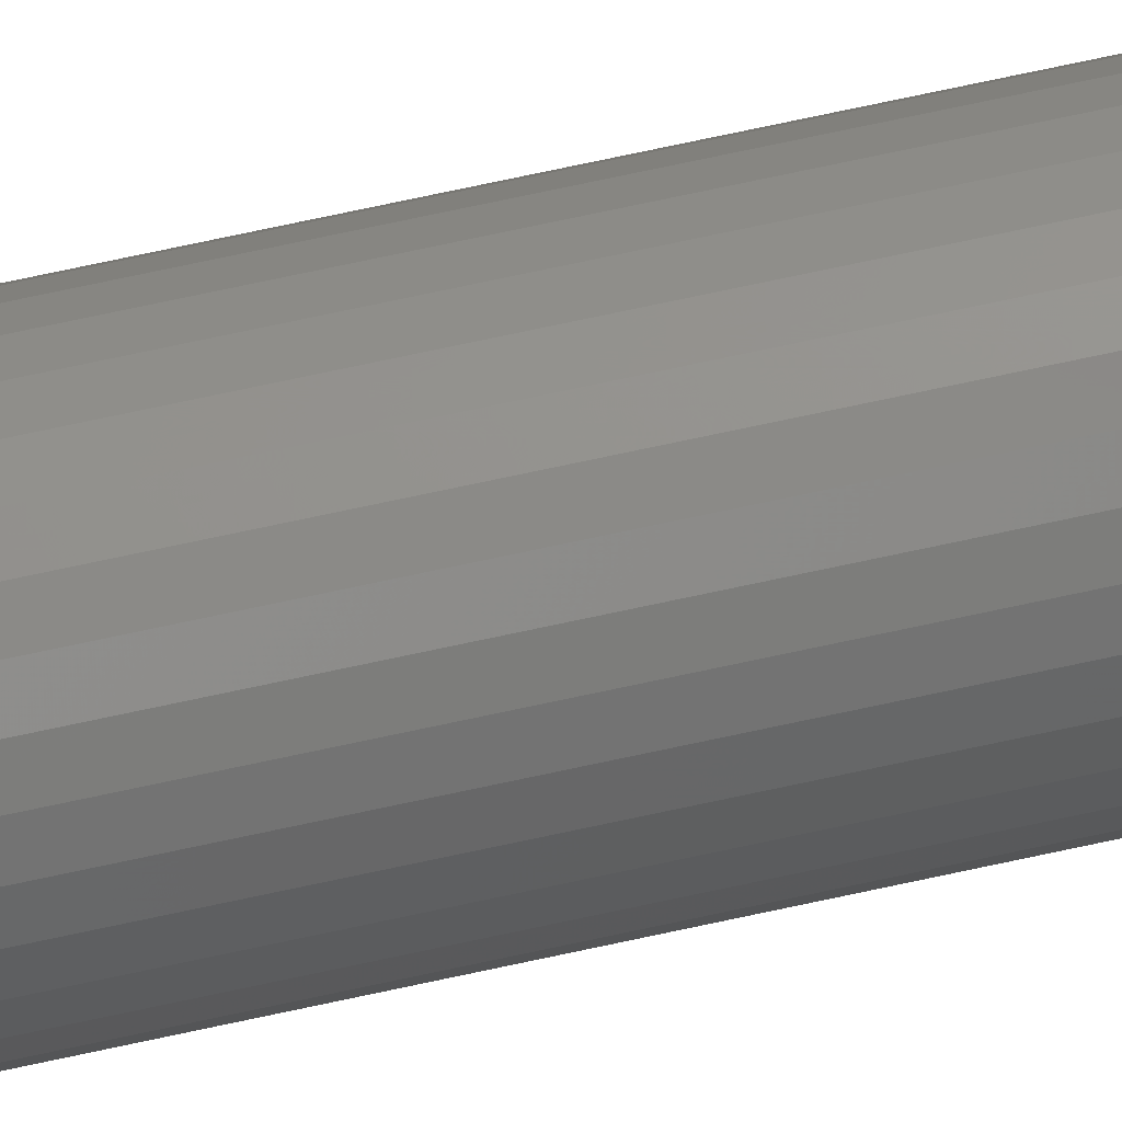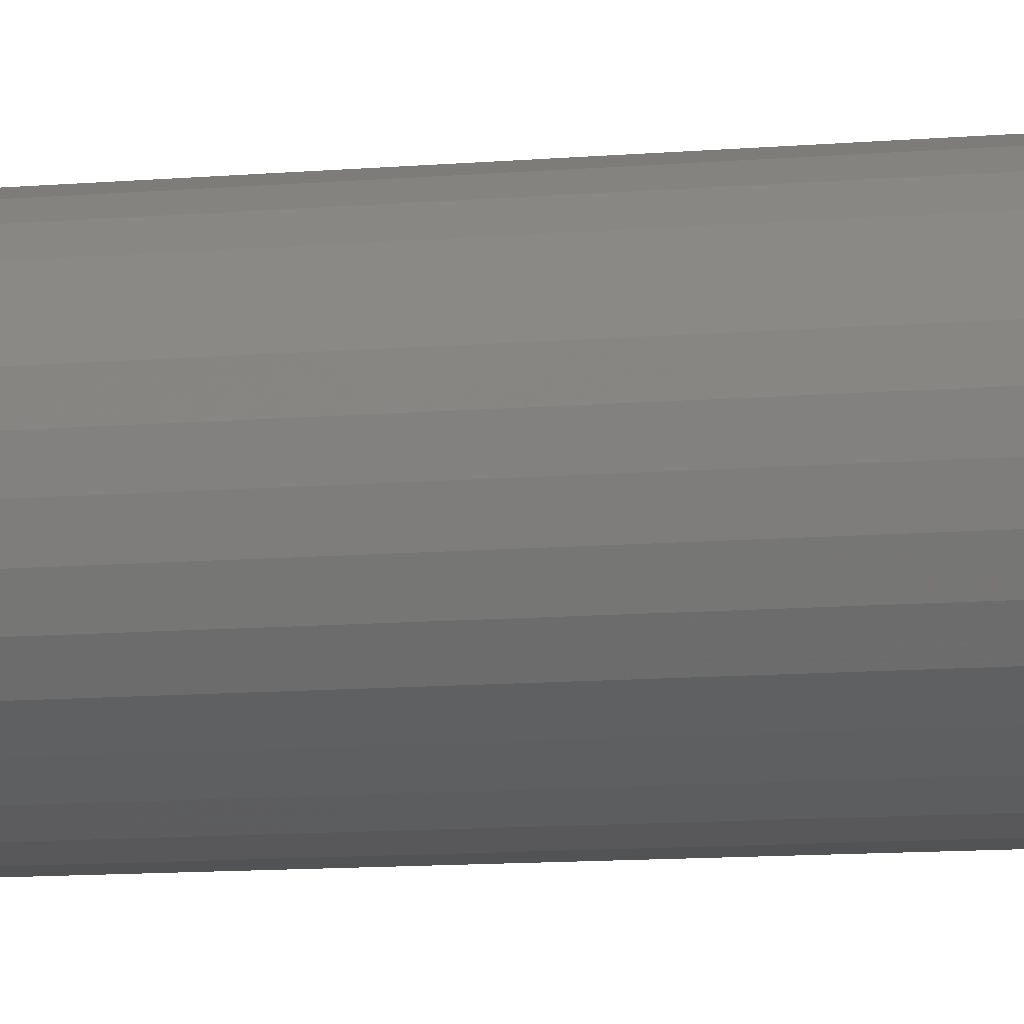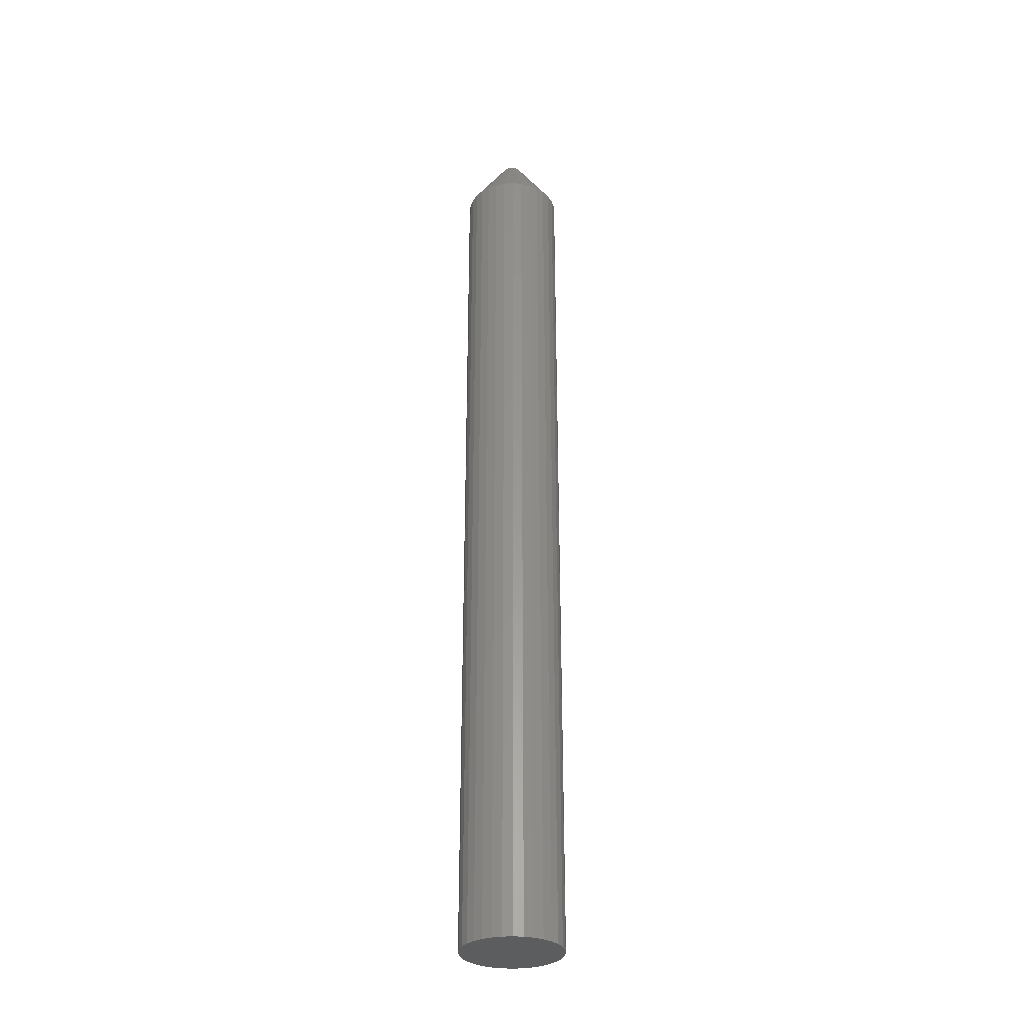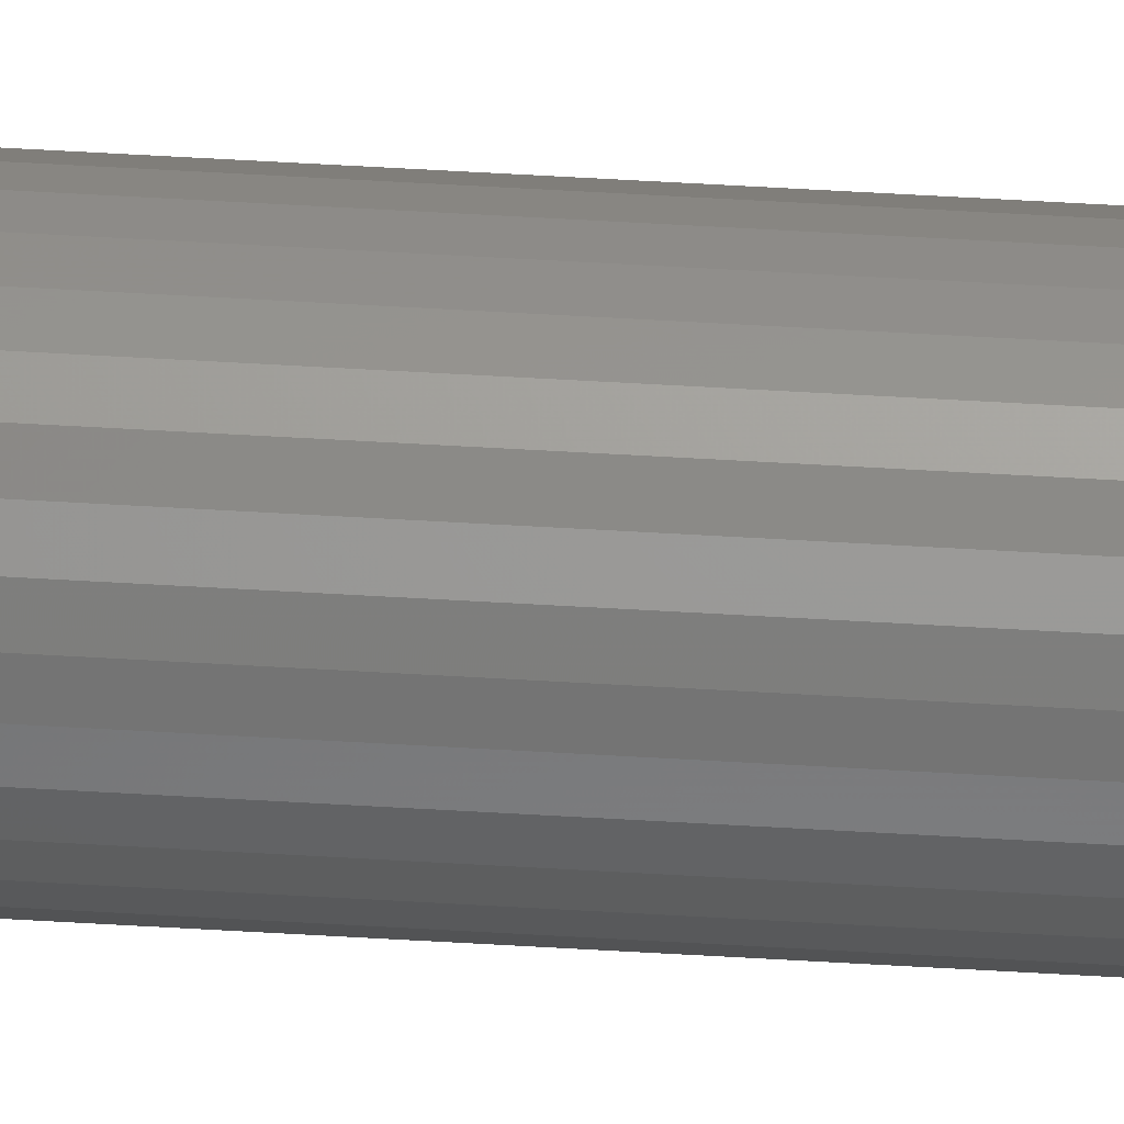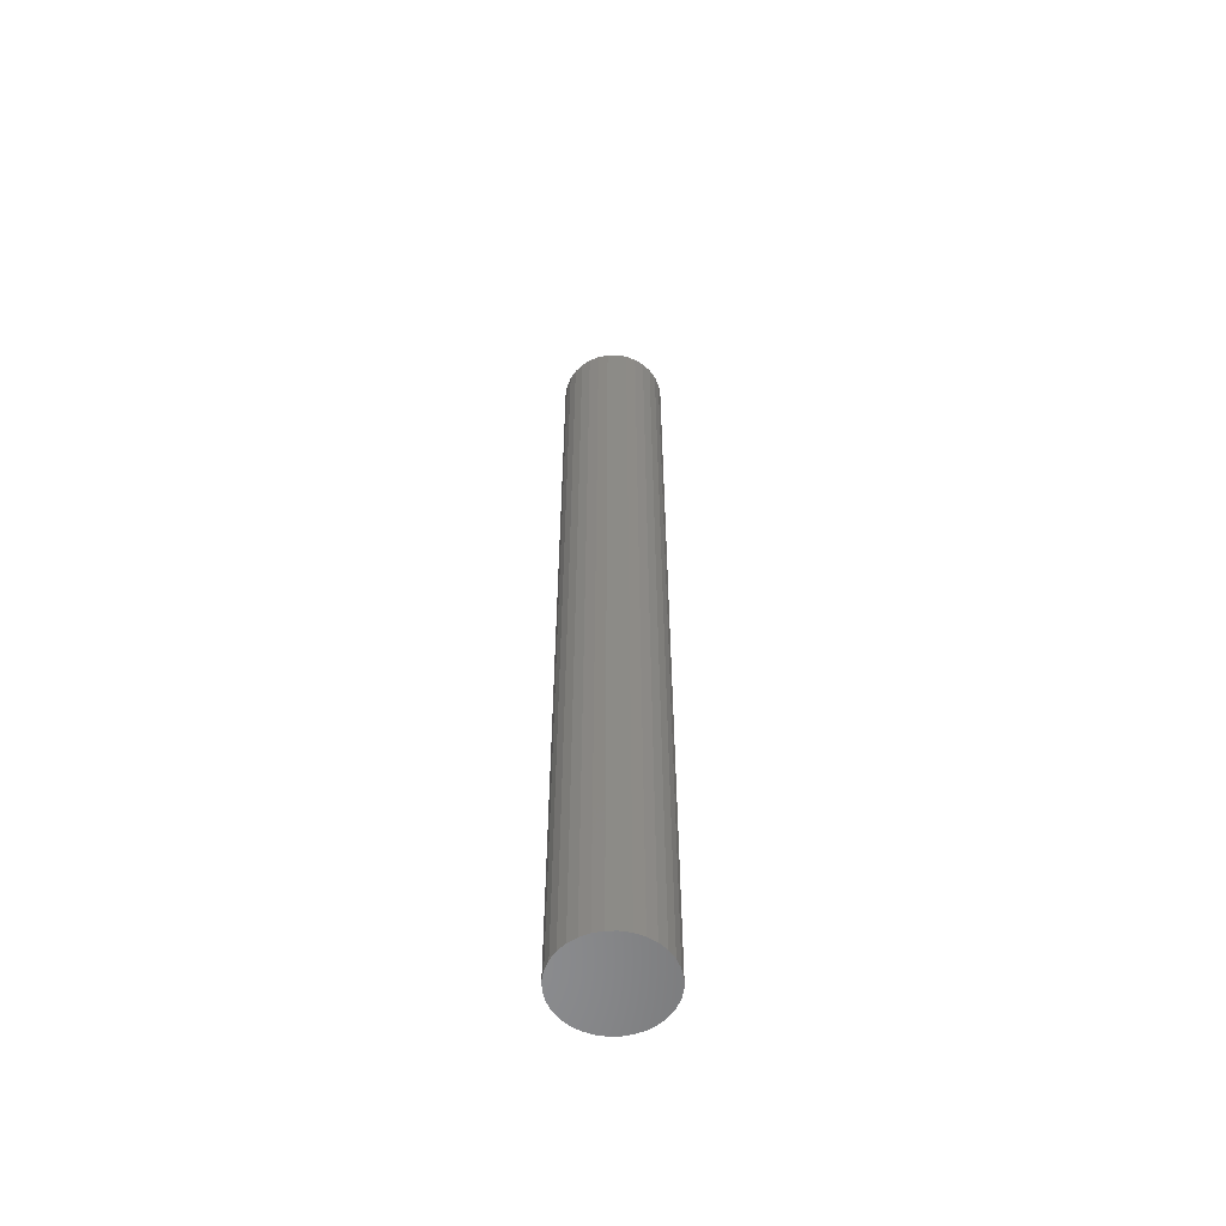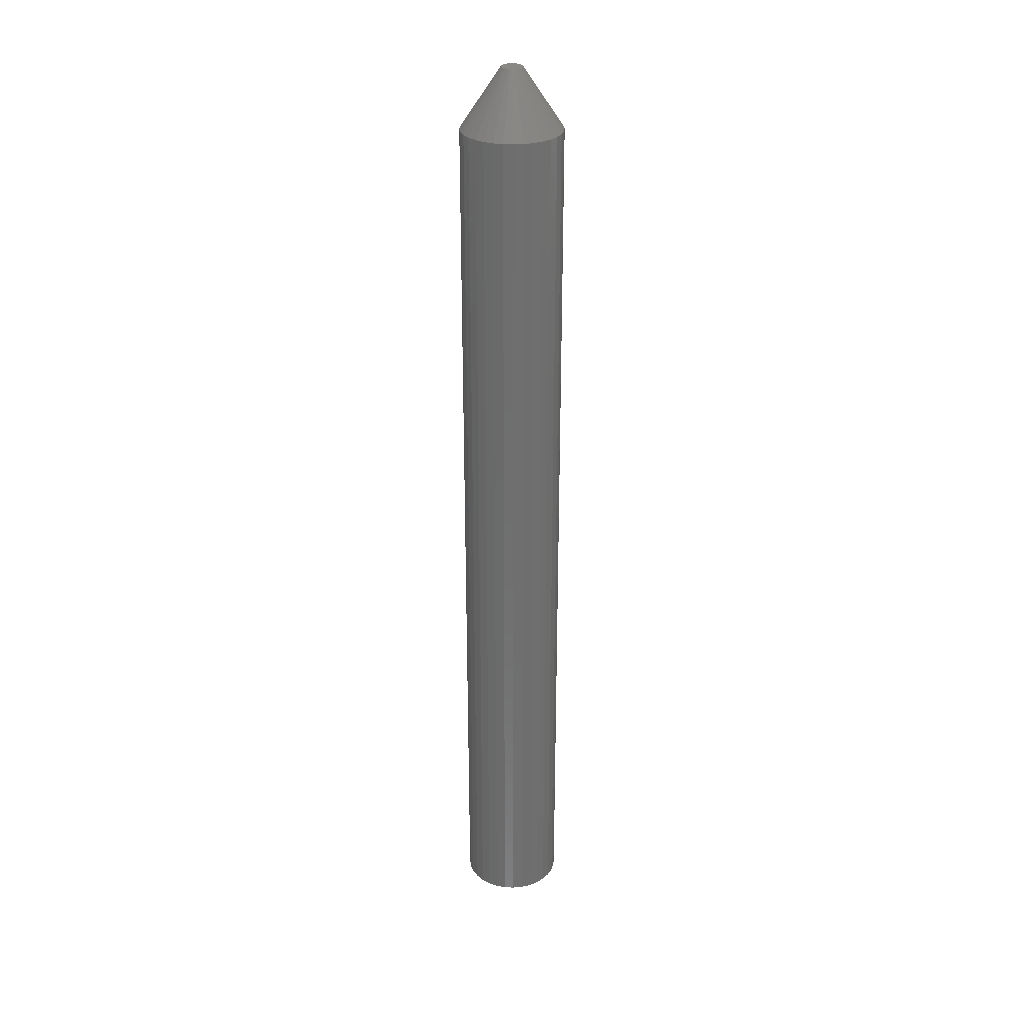
<metadata>
{"format":"stl","ext":"stl","renderer":"f3d","projection":"perspective","resolution":1024,"background":"white","views":[{"elev":76.1,"azim":78.0,"up":"+Z"},{"elev":-4.9,"azim":115.2,"up":"+Z"},{"elev":-31.0,"azim":122.7,"up":"+Y"},{"elev":73.8,"azim":93.1,"up":"+Z"},{"elev":-56.9,"azim":28.9,"up":"+Y"},{"elev":29.0,"azim":-80.4,"up":"+Y"}]}
</metadata>
<code>
# stl→obj: 97 verts, 190 faces
v 0.01506 2.892e-18 0.004569
v 0.000626 1.991e-18 0.003147
v 0.001386 2.038e-18 0.004569
v 0.01582 2.94e-18 0.003147
v 0.000158 1.961e-18 0.001604
v 0.01629 2.969e-18 0.001604
v 2.082e-17 1.952e-18 -5.468e-10
v 0.01631 2.97e-18 -0.001511
v 0.0005553 1.986e-18 -0.002971
v 0.00014 1.96e-18 -0.001511
v 0.01589 2.944e-18 -0.002971
v 0.001232 2.028e-18 -0.004329
v 0.01522 2.902e-18 -0.004329
v 0.002146 2.086e-18 -0.00554
v 0.0143 2.845e-18 -0.00554
v 0.003268 2.156e-18 -0.006563
v 0.004558 2.236e-18 -0.007362
v 0.01645 2.979e-18 -1.159e-17
v 0.01318 2.775e-18 -0.006563
v 0.01189 2.694e-18 -0.007362
v 0.01047 2.606e-18 -0.00791
v 0.008982 2.513e-18 -0.008189
v 0.007465 2.418e-18 -0.008189
v 0.005973 2.325e-18 -0.00791
v 0.01404 2.828e-18 0.005815
v 0.002409 2.102e-18 0.005815
v 0.003655 2.18e-18 0.006838
v 0.005077 2.269e-18 0.007598
v 0.006619 2.365e-18 0.008066
v 0.008224 2.465e-18 0.008224
v 0.009828 2.565e-18 0.008066
v 0.01137 2.662e-18 0.007598
v 0.01279 2.75e-18 0.006838
v 0.0477 -0.04688 -1.45e-17
v 0.0477 -0.75 -4.834e-18
v 0.04694 -0.04688 -0.007701
v 0.04694 -0.75 -0.007701
v 0.04469 -0.04688 -0.01511
v 0.04469 -0.75 -0.01511
v 0.04104 -0.04688 -0.02193
v 0.04104 -0.75 -0.02193
v 0.03614 -0.04688 -0.02791
v 0.03614 -0.75 -0.02791
v 0.03015 -0.04688 -0.03282
v 0.03015 -0.75 -0.03282
v 0.02333 -0.04688 -0.03647
v 0.02333 -0.75 -0.03647
v 0.01592 -0.04688 -0.03872
v 0.01592 -0.75 -0.03872
v 0.008224 -0.04688 -0.03947
v 0.008224 -0.75 -0.03947
v 0.0005228 -0.04688 -0.03872
v 0.0005228 -0.75 -0.03872
v -0.006882 -0.04688 -0.03647
v -0.006882 -0.75 -0.03647
v -0.01371 -0.04688 -0.03282
v -0.01371 -0.75 -0.03282
v -0.01969 -0.04688 -0.02791
v -0.01969 -0.75 -0.02791
v -0.0246 -0.04688 -0.02193
v -0.0246 -0.75 -0.02193
v -0.02825 -0.04688 -0.01511
v -0.02825 -0.75 -0.01511
v -0.03049 -0.04688 -0.007701
v -0.03049 -0.75 -0.007701
v -0.03125 -0.04688 4.834e-18
v -0.03125 -0.75 4.834e-18
v -0.03049 -0.04688 0.007701
v -0.03049 -0.75 0.007701
v -0.02825 -0.04688 0.01511
v -0.02825 -0.75 0.01511
v -0.0246 -0.04688 0.02193
v -0.0246 -0.75 0.02193
v -0.01969 -0.04688 0.02791
v -0.01969 -0.75 0.02791
v -0.01371 -0.04688 0.03282
v -0.01371 -0.75 0.03282
v -0.006882 -0.04688 0.03647
v -0.006882 -0.75 0.03647
v 0.0005228 -0.04688 0.03872
v 0.0005228 -0.75 0.03872
v 0.008224 -0.04688 0.03947
v 0.008224 -0.75 0.03947
v 0.01592 -0.04688 0.03872
v 0.01592 -0.75 0.03872
v 0.02333 -0.04688 0.03647
v 0.02333 -0.75 0.03647
v 0.03015 -0.04688 0.03282
v 0.03015 -0.75 0.03282
v 0.03614 -0.04688 0.02791
v 0.03614 -0.75 0.02791
v 0.04104 -0.04688 0.02193
v 0.04104 -0.75 0.02193
v 0.04469 -0.04688 0.01511
v 0.04469 -0.75 0.01511
v 0.04694 -0.04688 0.007701
v 0.04694 -0.75 0.007701
f 1 2 3
f 4 2 1
f 4 5 2
f 6 5 4
f 5 6 7
f 8 9 10
f 11 9 8
f 11 12 9
f 13 12 11
f 13 14 12
f 15 14 13
f 15 16 14
f 17 16 15
f 18 8 10
f 18 10 7
f 18 7 6
f 19 20 21
f 19 21 22
f 19 22 23
f 19 23 24
f 19 24 17
f 19 17 15
f 25 1 3
f 25 3 26
f 25 26 27
f 25 27 28
f 25 28 29
f 25 29 30
f 25 30 31
f 25 31 32
f 25 32 33
f 34 35 36
f 36 35 37
f 36 37 38
f 38 37 39
f 38 39 40
f 40 39 41
f 40 41 42
f 42 41 43
f 42 43 44
f 44 43 45
f 44 45 46
f 46 45 47
f 46 47 48
f 48 47 49
f 48 49 50
f 50 49 51
f 50 51 52
f 52 51 53
f 52 53 54
f 54 53 55
f 54 55 56
f 56 55 57
f 56 57 58
f 58 57 59
f 58 59 60
f 60 59 61
f 60 61 62
f 62 61 63
f 62 63 64
f 64 63 65
f 64 65 66
f 66 65 67
f 66 67 68
f 68 67 69
f 68 69 70
f 70 69 71
f 70 71 72
f 72 71 73
f 72 73 74
f 74 73 75
f 74 75 76
f 76 75 77
f 76 77 78
f 78 77 79
f 78 79 80
f 80 79 81
f 80 81 82
f 82 81 83
f 82 83 84
f 84 83 85
f 84 85 86
f 86 85 87
f 86 87 88
f 88 87 89
f 88 89 90
f 90 89 91
f 90 91 92
f 92 91 93
f 92 93 94
f 94 93 95
f 94 95 96
f 96 95 97
f 96 97 34
f 34 97 35
f 18 96 34
f 18 6 96
f 66 5 7
f 66 68 5
f 4 94 96
f 4 96 6
f 1 92 94
f 1 94 4
f 25 90 92
f 25 92 1
f 33 88 90
f 33 90 25
f 32 86 88
f 32 88 33
f 31 82 84
f 84 86 31
f 31 86 32
f 28 78 80
f 28 80 29
f 80 30 29
f 27 76 78
f 27 78 28
f 26 74 76
f 26 76 27
f 3 72 74
f 3 74 26
f 2 70 72
f 2 72 3
f 68 70 5
f 5 70 2
f 82 31 30
f 30 80 82
f 7 64 66
f 7 10 64
f 34 8 18
f 34 36 8
f 9 62 64
f 9 64 10
f 12 60 62
f 12 62 9
f 14 58 60
f 14 60 12
f 16 56 58
f 16 58 14
f 54 17 24
f 54 56 17
f 17 56 16
f 23 50 52
f 23 52 24
f 52 54 24
f 22 48 50
f 22 50 23
f 21 46 48
f 21 48 22
f 20 44 46
f 20 46 21
f 42 19 15
f 42 44 19
f 19 44 20
f 40 15 13
f 40 42 15
f 38 13 11
f 38 40 13
f 8 36 11
f 36 38 11
f 83 81 79
f 85 83 79
f 85 79 87
f 87 79 77
f 87 77 89
f 89 77 75
f 89 75 91
f 91 75 73
f 91 73 93
f 93 73 71
f 93 71 95
f 95 71 69
f 95 69 97
f 37 63 39
f 39 63 61
f 39 61 41
f 41 61 59
f 41 59 43
f 43 59 57
f 43 57 45
f 45 57 55
f 45 55 47
f 47 55 53
f 47 53 51
f 47 51 49
f 97 69 35
f 35 69 67
f 35 67 37
f 37 67 65
f 37 65 63

</code>
